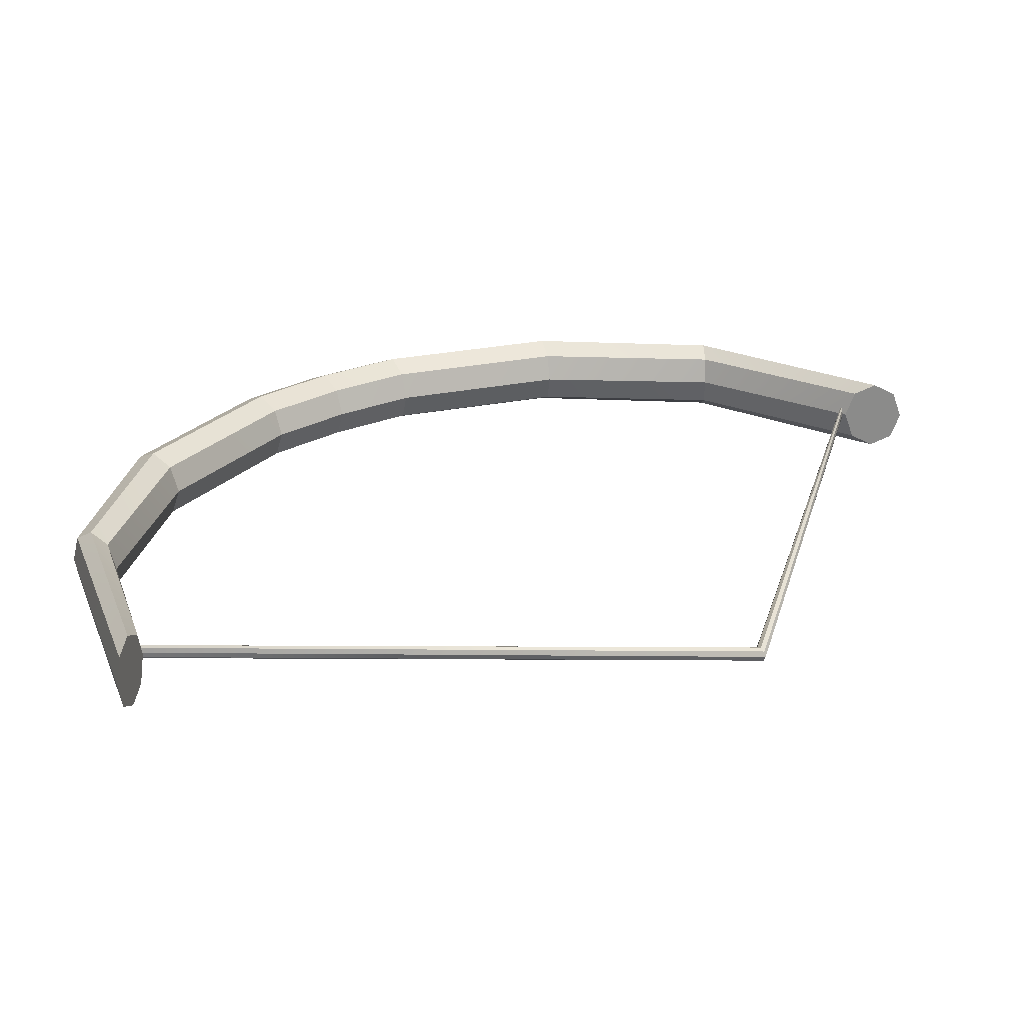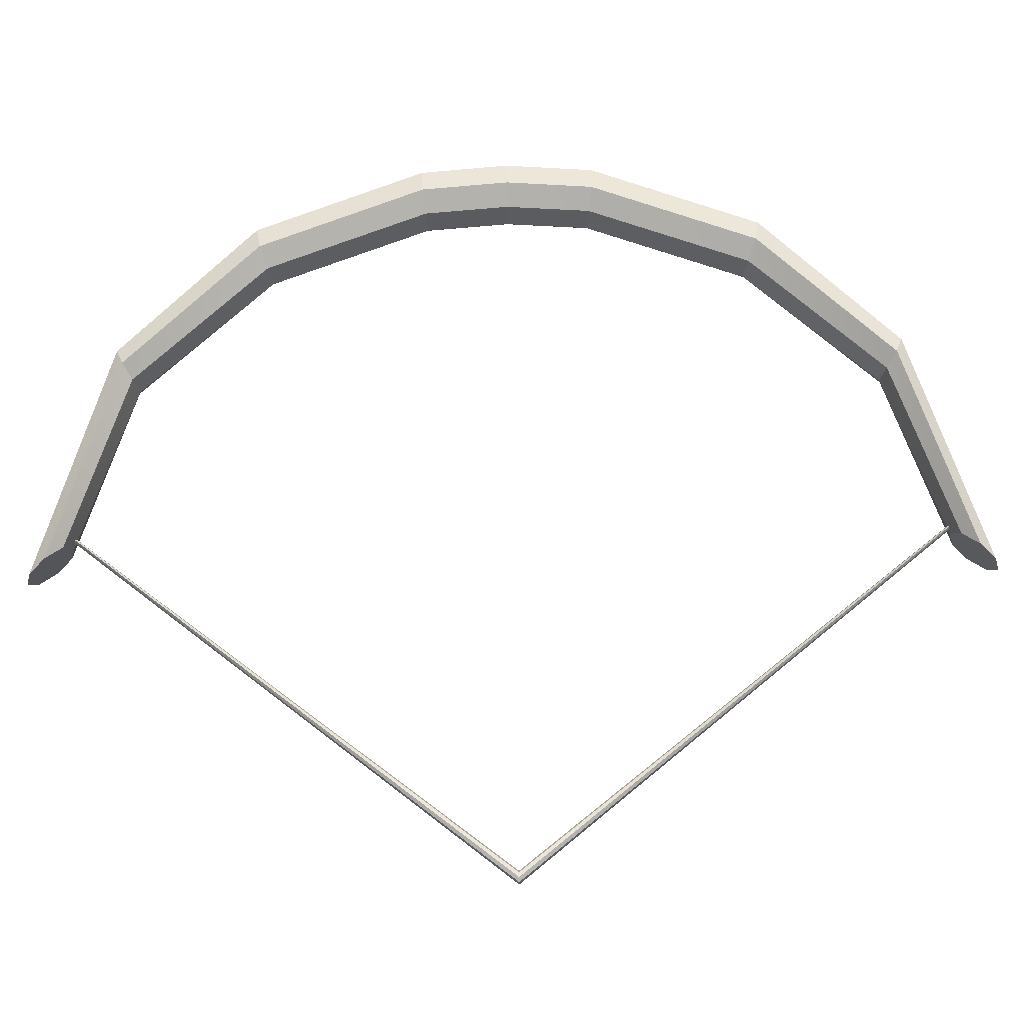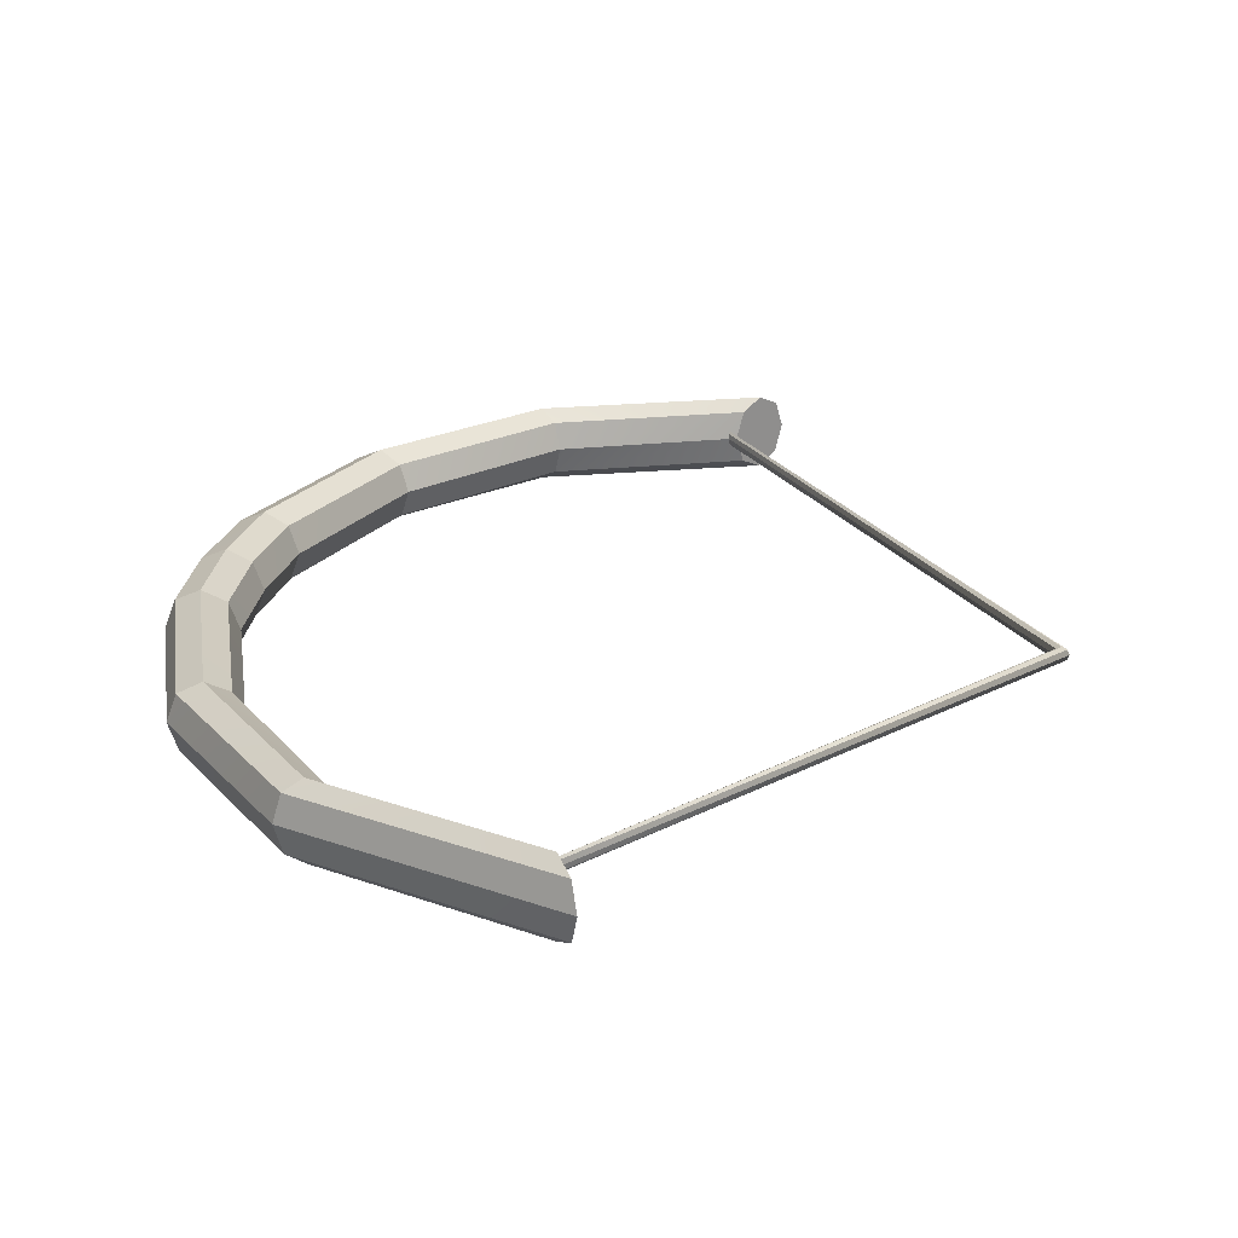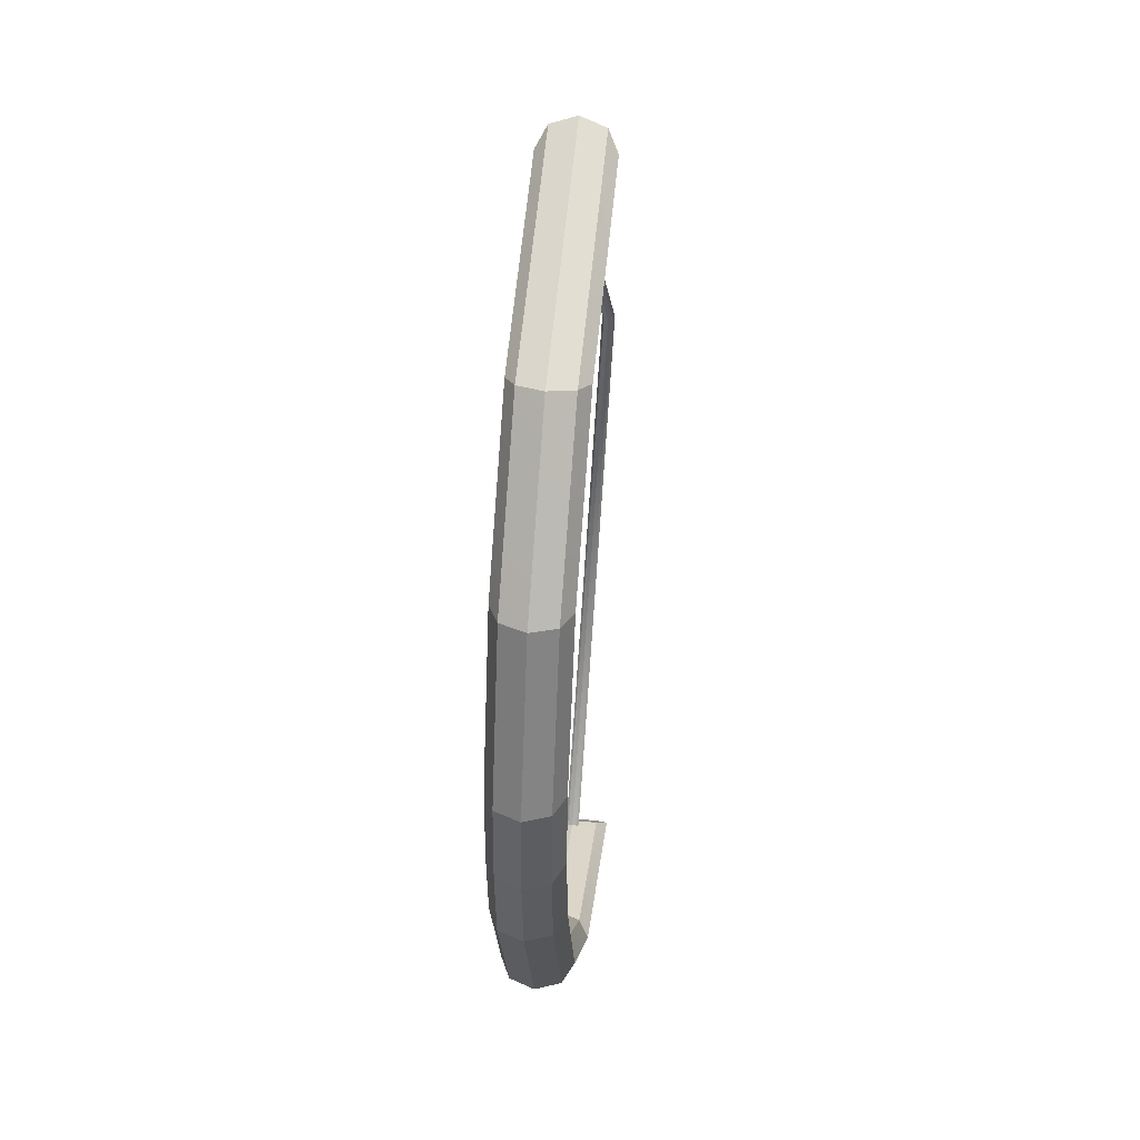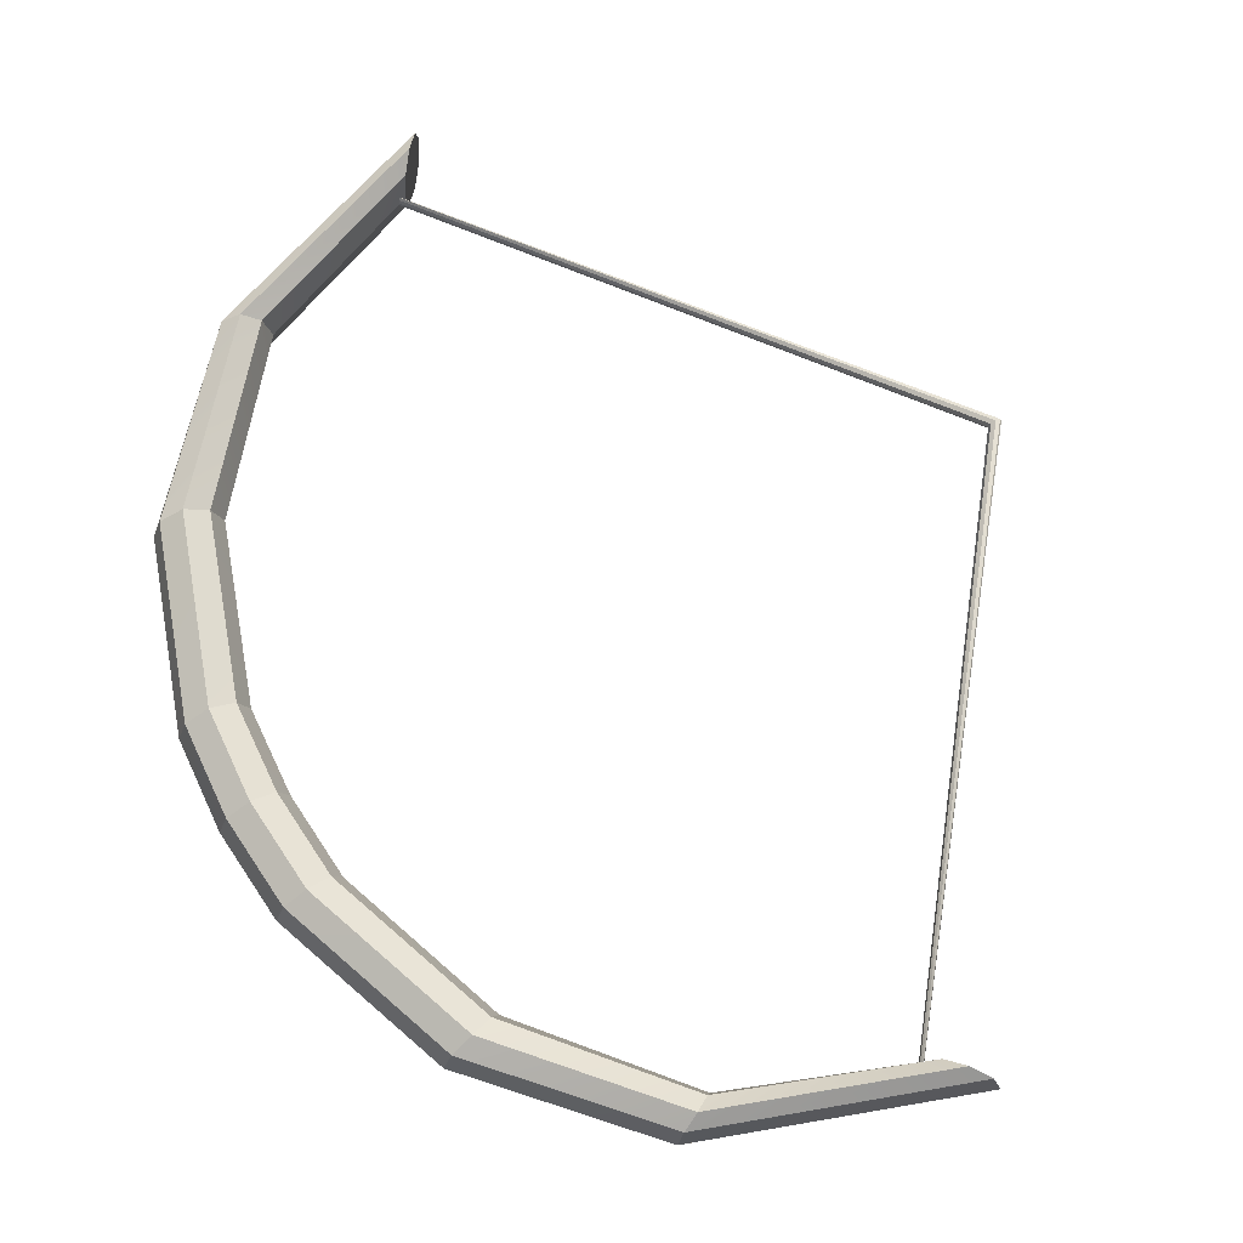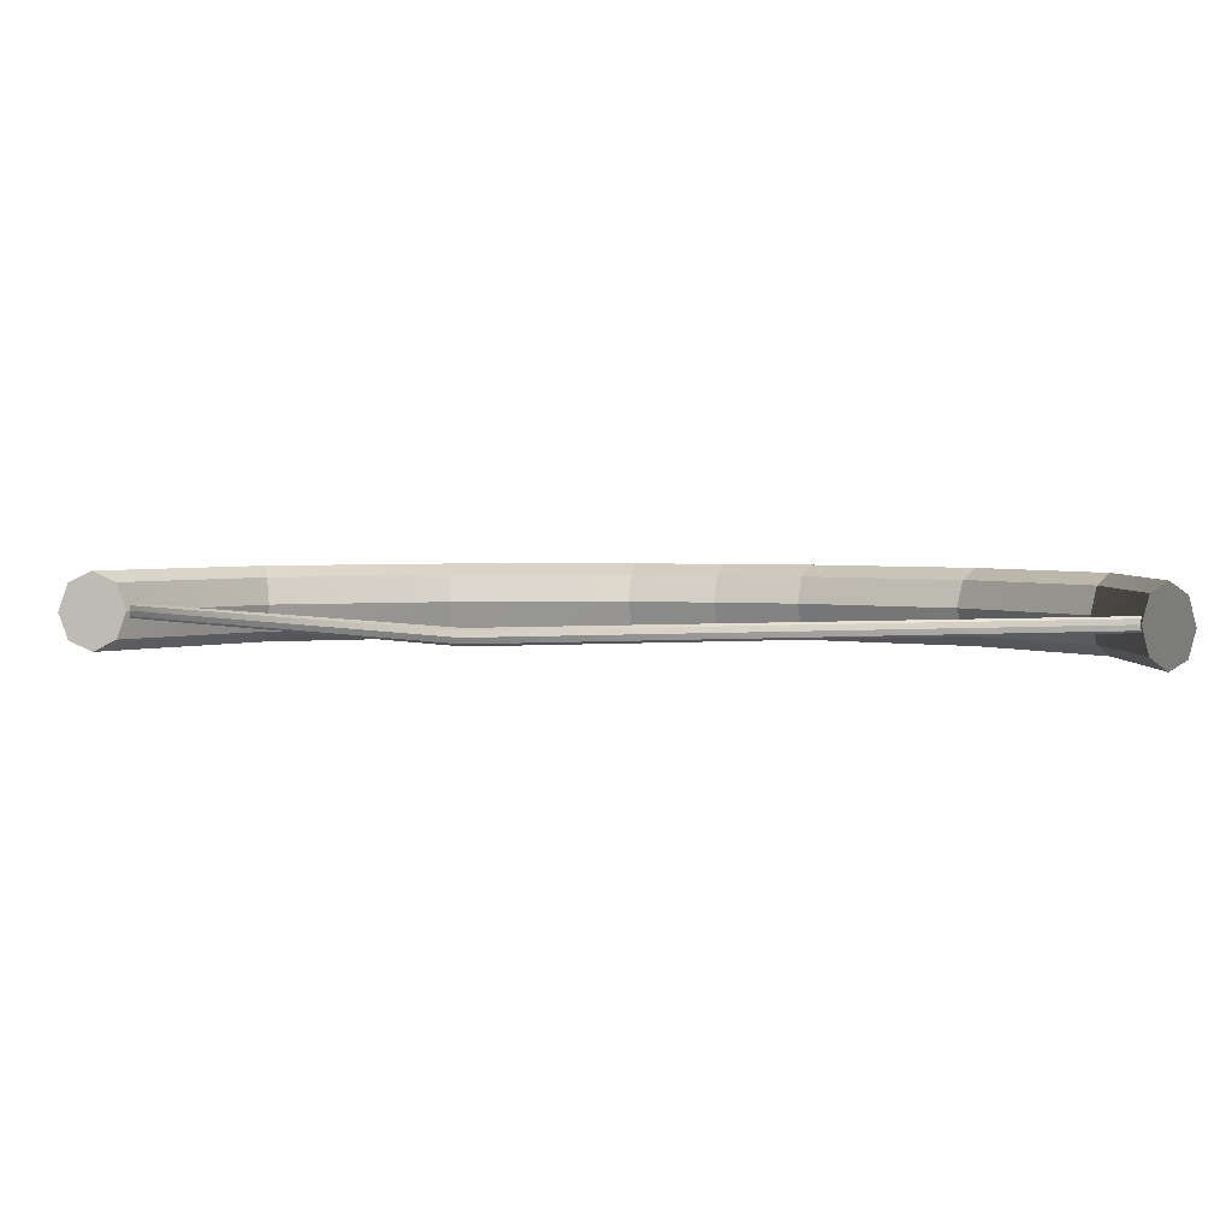
<metadata>
{"format":"obj","ext":"obj","renderer":"f3d","projection":"perspective","resolution":1024,"background":"white","views":[{"elev":26.1,"azim":-127.5,"up":"+Z"},{"elev":76.2,"azim":-91.0,"up":"+Z"},{"elev":24.3,"azim":-168.9,"up":"+Z"},{"elev":47.6,"azim":96.4,"up":"+Y"},{"elev":69.5,"azim":150.6,"up":"+Z"},{"elev":2.5,"azim":-72.6,"up":"+Z"}]}
</metadata>
<code>
o Bow_Cylinder
v 0.6045 1.852 -0.1416
v 0.5514 1.918 -0.1001
v 0.5294 1.945 -3e-06
v 0.5514 1.918 0.1001
v 0.6045 1.852 0.1416
v 0.6577 1.787 0.1001
v 0.6797 1.76 -2e-06
v 0.6577 1.787 -0.1001
v 2.13 0.3464 -0.1416
v 1.895 1.013 -0.1416
v 1.407 1.564 -0.1416
v 1.47 1.591 -0.1001
v 1.981 1.027 -0.1001
v 2.22 0.3501 -0.1001
v 1.497 1.601 -1e-06
v 2.016 1.032 -0
v 2.257 0.3503 0
v 1.47 1.592 0.1001
v 1.98 1.029 0.1001
v 2.22 0.3501 0.1001
v 1.407 1.564 0.1416
v 1.896 1.013 0.1416
v 2.13 0.3464 0.1416
v 1.349 1.527 0.1001
v 1.815 0.9833 0.1001
v 2.041 0.3346 0.1001
v 1.327 1.509 -1e-06
v 1.782 0.9689 -1e-06
v 2.004 0.3284 -0
v 1.349 1.528 -0.1001
v 1.814 0.9846 -0.1001
v 2.041 0.3345 -0.1001
v 0.6001 -1.848 -0.1416
v 0.5468 -1.913 -0.1001
v 0.5247 -1.94 -0
v 0.5468 -1.913 0.1001
v 0.6001 -1.848 0.1416
v 0.6534 -1.782 0.1001
v 0.6755 -1.755 -0
v 0.6534 -1.782 -0.1001
v 2.13 -0.3464 -0.1416
v 1.893 -1.012 -0.1416
v 1.403 -1.562 -0.1416
v 1.467 -1.589 -0.1001
v 1.979 -1.027 -0.1001
v 2.22 -0.3501 -0.1001
v 1.494 -1.599 0
v 2.014 -1.032 0
v 2.257 -0.3504 0
v 1.466 -1.59 0.1001
v 1.978 -1.028 0.1001
v 2.22 -0.3501 0.1001
v 1.404 -1.562 0.1416
v 1.894 -1.012 0.1416
v 2.13 -0.3464 0.1416
v 1.346 -1.524 0.1001
v 1.813 -0.9824 0.1001
v 2.041 -0.3344 0.1001
v 1.323 -1.507 0
v 1.78 -0.9678 0
v 2.004 -0.3281 0
v 1.345 -1.525 -0.1001
v 1.812 -0.9837 -0.1001
v 2.041 -0.3343 -0.1001
v 2.156 0 -0.1416
v 2.246 0 -0.1001
v 2.284 0 0
v 2.246 0 0.1001
v 2.156 0 0.1416
v 2.065 0 0.1001
v 2.027 0 -0
v 2.065 0 -0.1001
v 0.7334 1.793 -0.0267
v 0.7292 -1.789 -0.02669
v 0.7489 1.804 -0.01888
v 0.7447 -1.8 -0.01887
v 0.7554 1.809 -2e-06
v 0.7511 -1.805 -0
v 0.7489 1.804 0.01887
v 0.7447 -1.8 0.01887
v 0.7334 1.793 0.02669
v 0.7292 -1.789 0.02669
v 0.7179 1.783 0.01887
v 0.7137 -1.778 0.01887
v 0.7115 1.778 -2e-06
v 0.7072 -1.774 -0
v 0.7179 1.783 -0.01888
v 0.7137 -1.778 -0.01887
v -0.6657 -0 -0.02669
v -0.6468 -0 -0.01888
v -0.639 -0 -0
v -0.6468 -0 0.01887
v -0.6657 -0 0.02669
v -0.6845 -0 0.01887
v -0.6923 -0 -0
v -0.6845 -0 -0.01888
f 11 2 12
f 12 3 15
f 15 4 18
f 18 5 21
f 21 6 24
f 6 27 24
f 36 39 35
f 27 8 30
f 30 1 11
f 72 9 65
f 32 10 9
f 31 11 10
f 71 32 72
f 29 31 32
f 28 30 31
f 26 71 70
f 25 29 26
f 24 28 25
f 69 26 70
f 23 25 26
f 22 24 25
f 68 23 69
f 20 22 23
f 19 21 22
f 67 20 68
f 17 19 20
f 16 18 19
f 66 17 67
f 14 16 17
f 13 15 16
f 65 14 66
f 9 13 14
f 10 12 13
f 96 86 95
f 43 34 33
f 44 35 34
f 47 36 35
f 50 37 36
f 53 38 37
f 59 38 56
f 37 38 36
f 62 39 59
f 62 33 40
f 72 41 64
f 64 42 63
f 63 43 62
f 71 64 61
f 61 63 60
f 60 62 59
f 71 58 70
f 61 57 58
f 60 56 57
f 69 58 55
f 55 57 54
f 54 56 53
f 68 55 52
f 52 54 51
f 51 53 50
f 67 52 49
f 49 51 48
f 48 50 47
f 66 49 46
f 46 48 45
f 45 47 44
f 65 46 41
f 41 45 42
f 42 44 43
f 90 74 89
f 91 76 90
f 91 80 78
f 92 82 80
f 93 84 82
f 94 86 84
f 89 88 96
f 33 34 40
f 39 34 35
f 5 4 6
f 3 6 4
f 2 7 3
f 1 8 2
f 87 89 96
f 85 94 83
f 83 93 81
f 81 92 79
f 79 91 77
f 75 91 90
f 73 90 89
f 85 96 95
f 12 2 3
f 15 3 4
f 18 4 5
f 21 5 6
f 69 23 26
f 23 22 25
f 22 21 24
f 68 20 23
f 20 19 22
f 19 18 21
f 67 17 20
f 17 16 19
f 16 15 18
f 66 14 17
f 14 13 16
f 13 12 15
f 44 47 35
f 47 50 36
f 50 53 37
f 53 56 38
f 69 70 58
f 55 58 57
f 54 57 56
f 68 69 55
f 52 55 54
f 51 54 53
f 67 68 52
f 49 52 51
f 48 51 50
f 66 67 49
f 46 49 48
f 45 48 47
f 11 1 2
f 6 7 27
f 36 38 39
f 27 7 8
f 30 8 1
f 72 32 9
f 32 31 10
f 31 30 11
f 71 29 32
f 29 28 31
f 28 27 30
f 26 29 71
f 25 28 29
f 24 27 28
f 65 9 14
f 9 10 13
f 10 11 12
f 96 88 86
f 43 44 34
f 59 39 38
f 62 40 39
f 62 43 33
f 72 65 41
f 64 41 42
f 63 42 43
f 71 72 64
f 61 64 63
f 60 63 62
f 71 61 58
f 61 60 57
f 60 59 56
f 65 66 46
f 41 46 45
f 42 45 44
f 90 76 74
f 91 78 76
f 91 92 80
f 92 93 82
f 93 94 84
f 94 95 86
f 89 74 88
f 39 40 34
f 3 7 6
f 2 8 7
f 87 73 89
f 85 95 94
f 83 94 93
f 81 93 92
f 79 92 91
f 75 77 91
f 73 75 90
f 85 87 96

</code>
